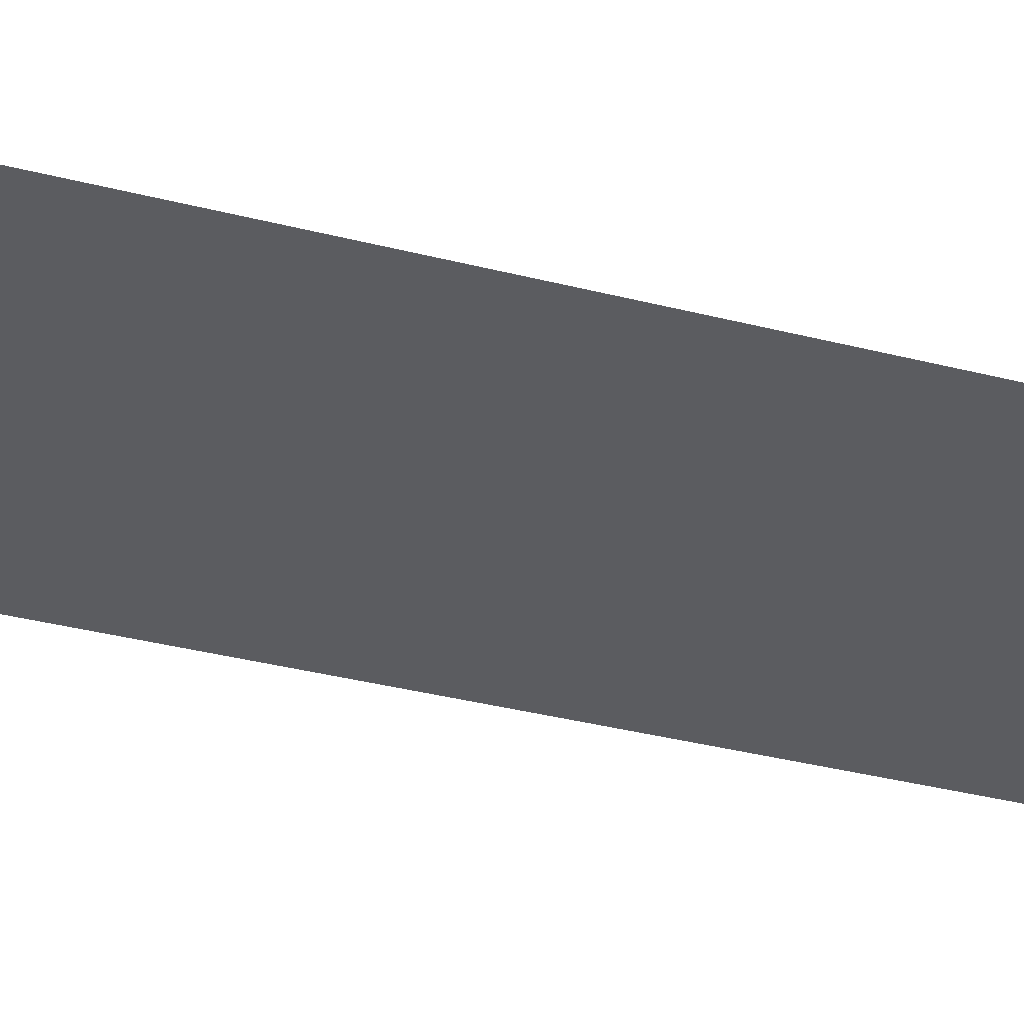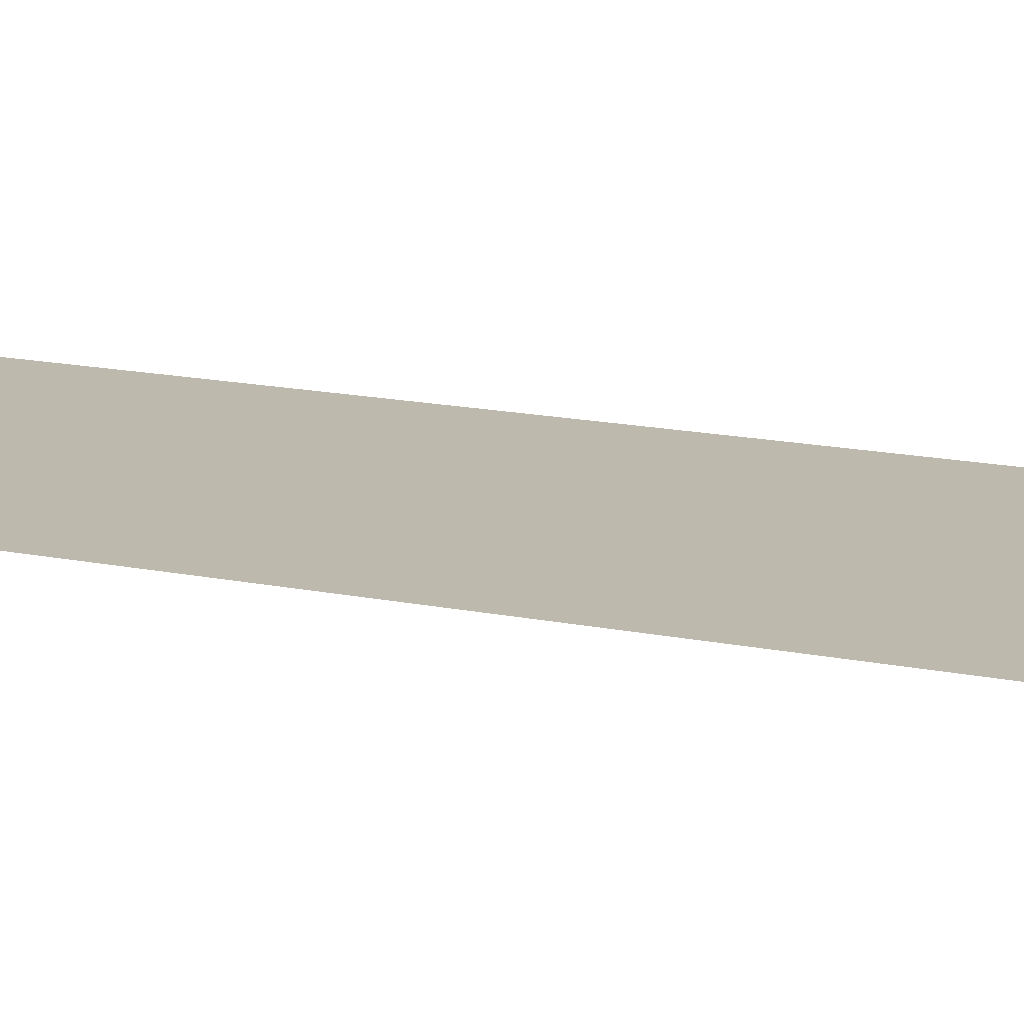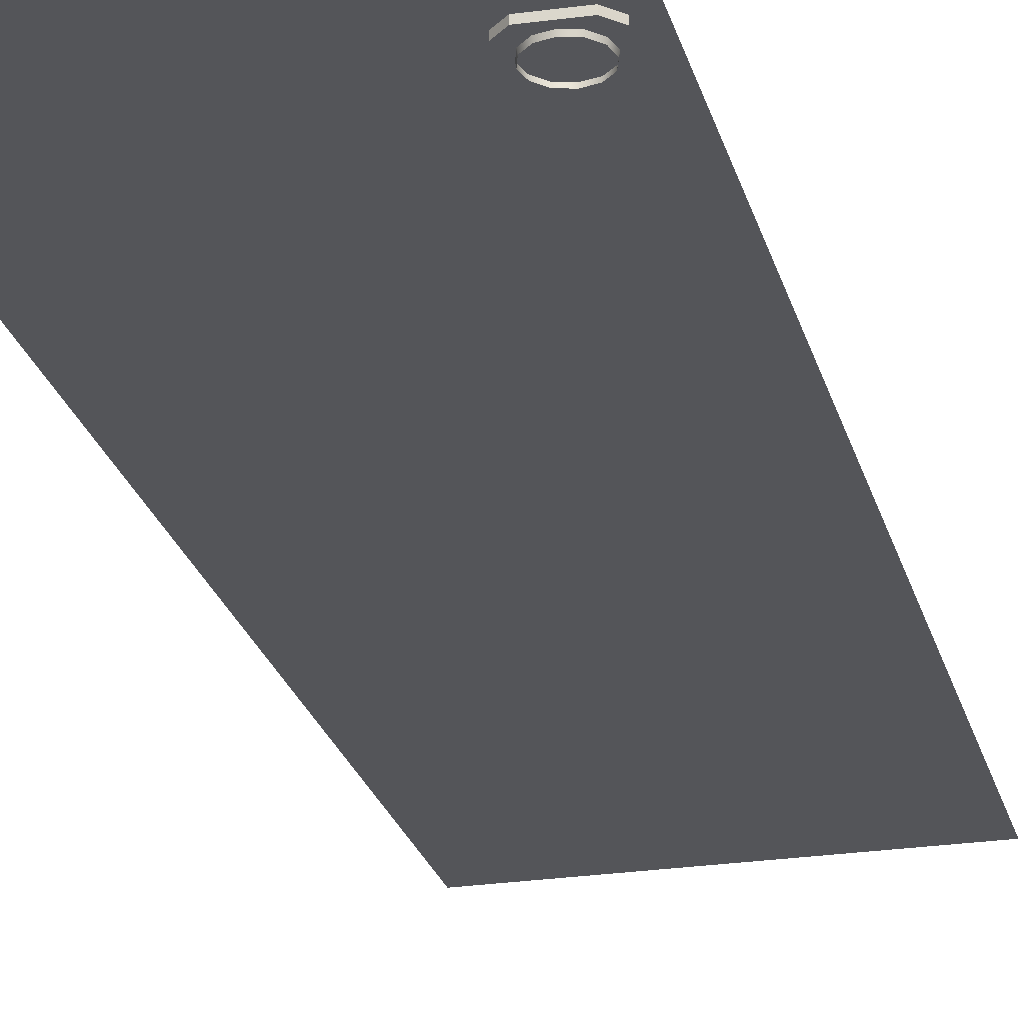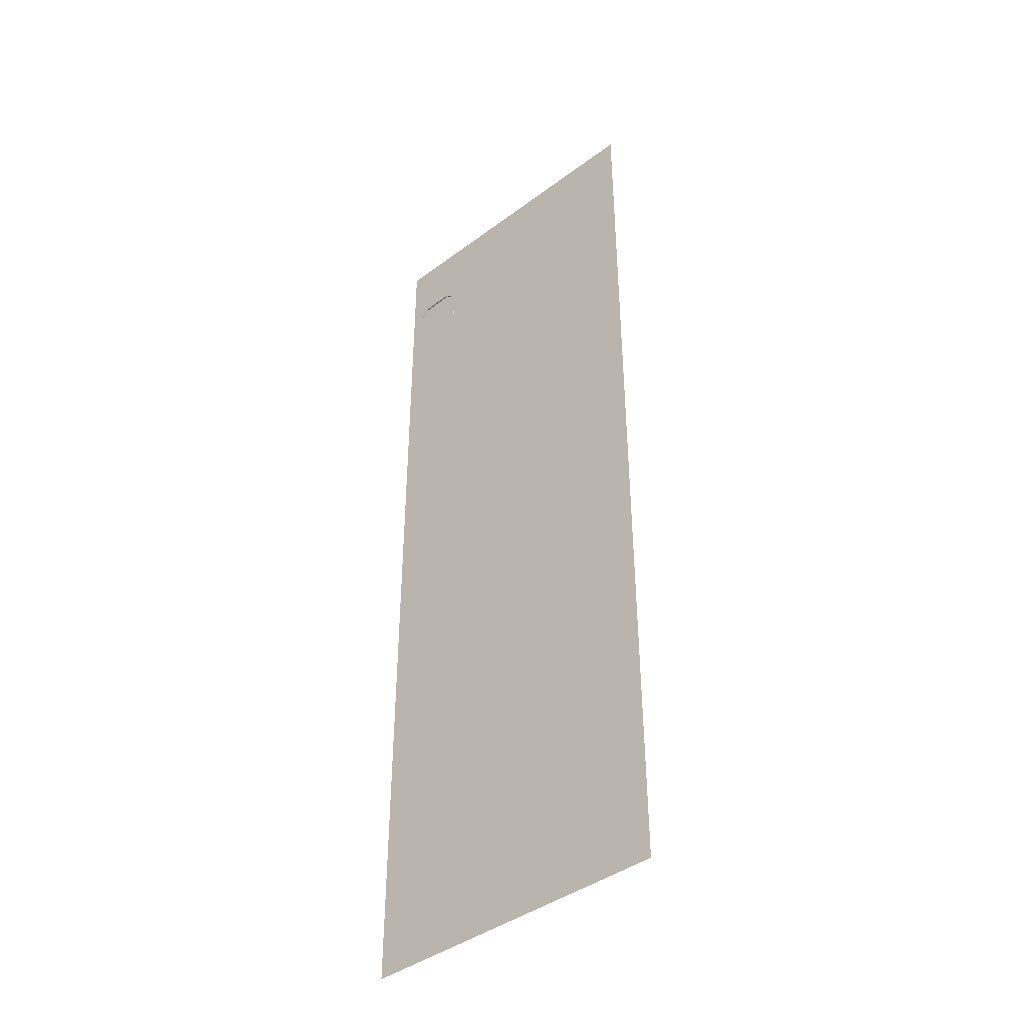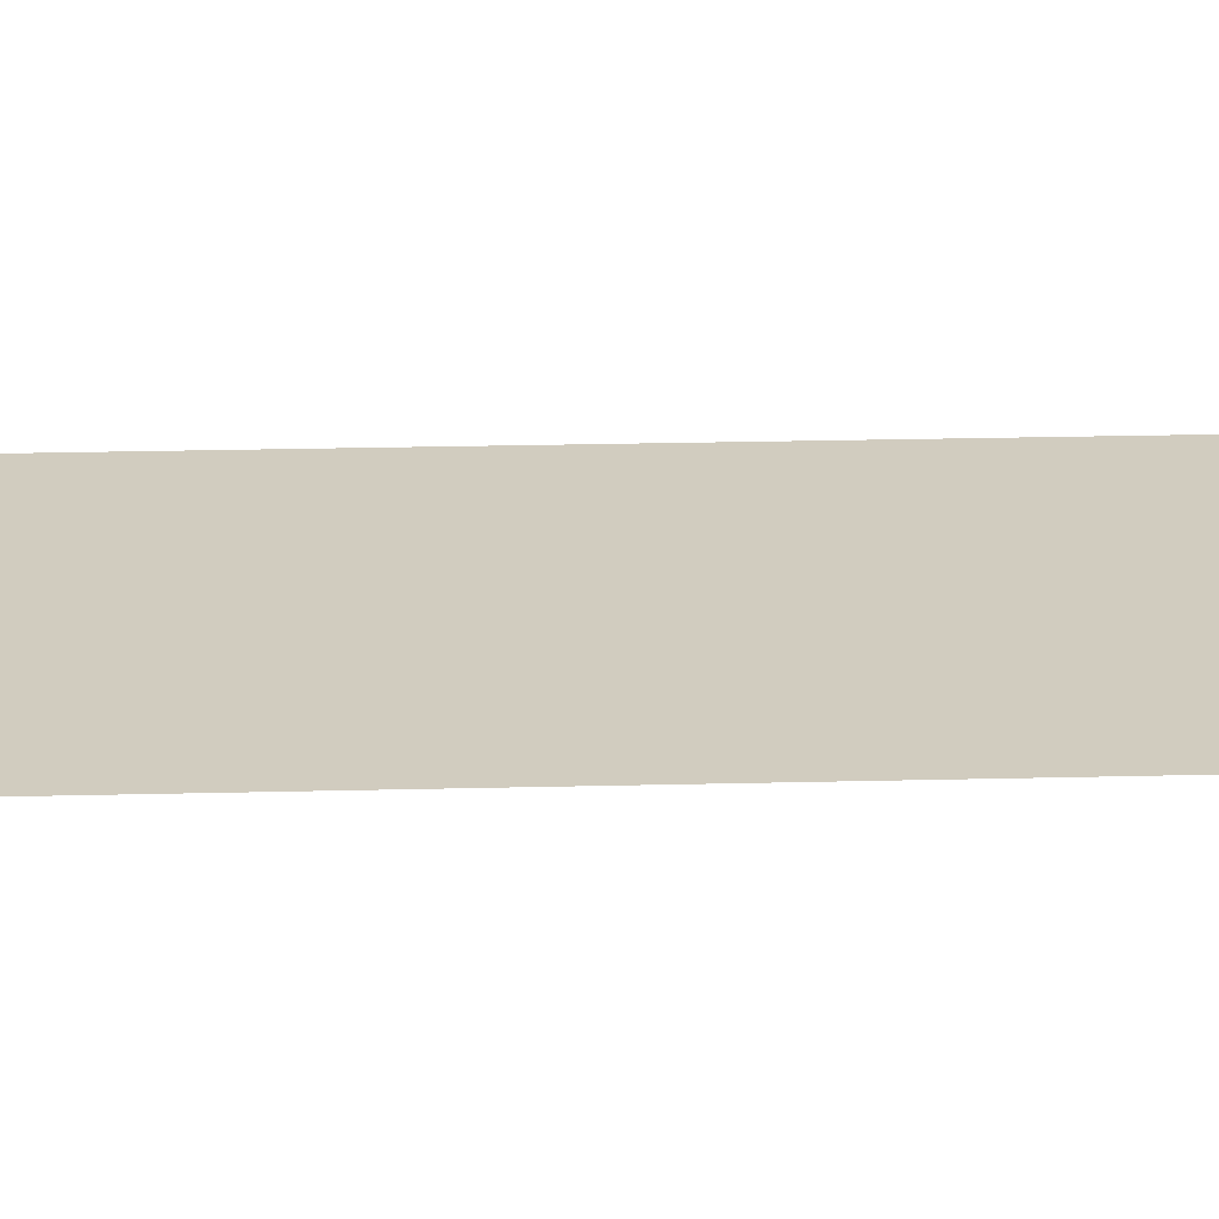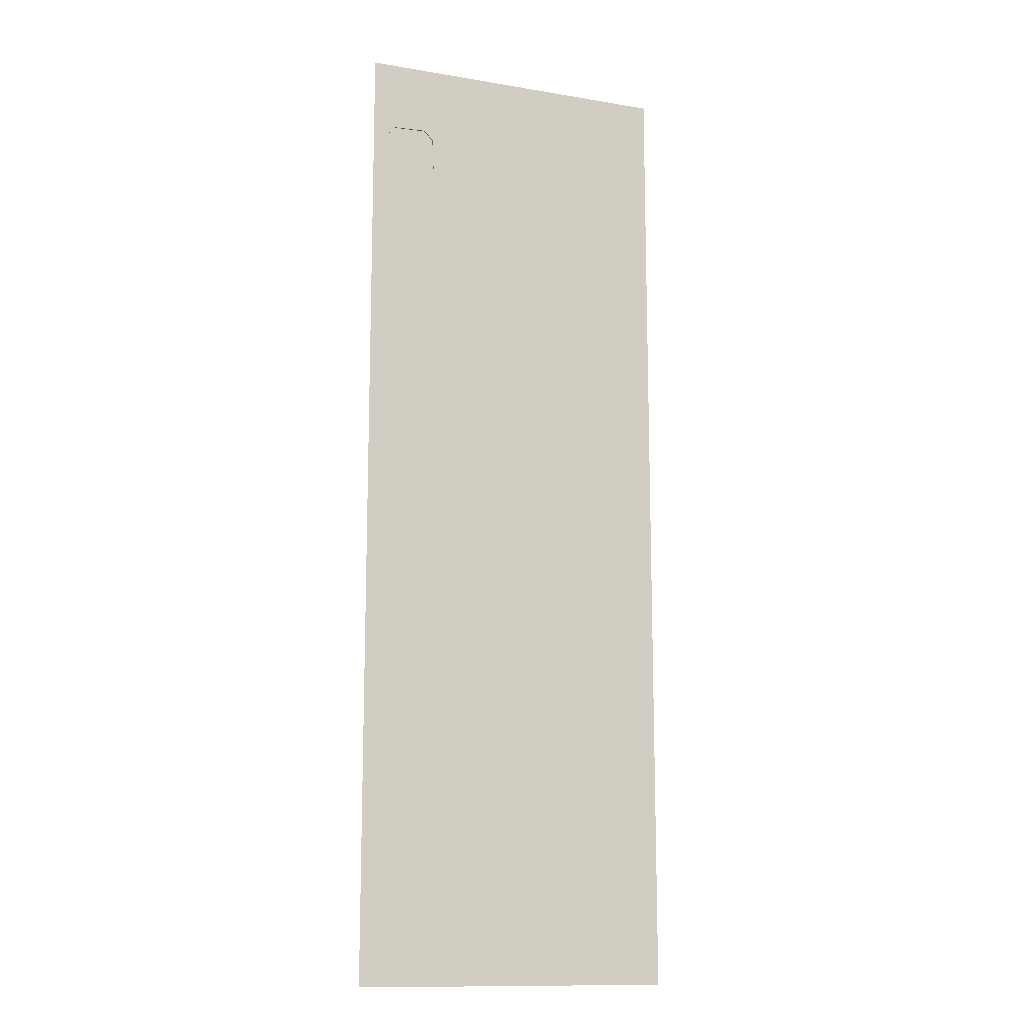
<metadata>
{"format":"obj","ext":"obj","renderer":"f3d","projection":"perspective","resolution":1024,"background":"white","views":[{"elev":-35.3,"azim":-108.9,"up":"+Z"},{"elev":15.2,"azim":-65.8,"up":"+Z"},{"elev":-24.6,"azim":-165.8,"up":"+Z"},{"elev":-41.6,"azim":42.0,"up":"+Y"},{"elev":23.8,"azim":-92.4,"up":"+Z"},{"elev":-12.9,"azim":-21.1,"up":"+Y"}]}
</metadata>
<code>
g DecalMesh_Common_Decal_Crack_01__5
v 1.232 3.722 -0.4419
v -1.232 1.258 -0.4419
v 1.224 -3.74 -0.4419
v 1.232 3.722 -0.4419
v 1.224 -3.74 -0.4419
v 1.232 -3.74 -0.4419
v -1.232 1.258 -0.4419
v -1.232 -3.74 -0.4419
v 1.224 -3.74 -0.4419
v 1.232 3.722 -0.4419
v -1.232 3.729 -0.4419
v -1.232 1.258 -0.4419
v 1.232 3.722 -0.4419
v 1.232 3.74 -0.4419
v -1.232 3.74 -0.4419
v 1.232 3.722 -0.4419
v -1.232 3.74 -0.4419
v -1.232 3.729 -0.4419
v -1.051 3.184 -0.4766
v -0.7994 3.193 -0.4766
v -0.7994 3.193 -0.431
v -1.051 3.184 -0.4766
v -0.7994 3.193 -0.431
v -1.051 3.184 -0.431
v -0.7228 3.121 -0.4766
v -0.7136 2.87 -0.4766
v -0.7136 2.87 -0.431
v -0.7228 3.121 -0.4766
v -0.7136 2.87 -0.431
v -0.7228 3.121 -0.431
v -0.7228 3.121 -0.4766
v -0.7228 3.121 -0.431
v -0.7994 3.193 -0.431
v -0.7228 3.121 -0.4766
v -0.7994 3.193 -0.431
v -0.7994 3.193 -0.4766
v -1.123 3.107 -0.431
v -1.123 3.107 -0.4766
v -1.051 3.184 -0.4766
v -1.123 3.107 -0.431
v -1.051 3.184 -0.4766
v -1.051 3.184 -0.431
v -0.7895 3.069 -0.4766
v -0.847 3.122 -0.4766
v -0.849 3.119 -0.5
v -0.7895 3.069 -0.4766
v -0.849 3.119 -0.5
v -0.7937 3.067 -0.5
v -0.7895 3.069 -0.4766
v -0.7937 3.067 -0.5
v -0.793 3.067 -0.5
v -0.7664 2.994 -0.4766
v -0.7895 3.069 -0.4766
v -0.793 3.067 -0.5
v -0.7664 2.994 -0.4766
v -0.793 3.067 -0.5
v -0.7709 2.994 -0.5
v -0.7664 2.994 -0.4766
v -0.7709 2.994 -0.5
v -0.7706 2.994 -0.5
v -0.784 2.917 -0.4766
v -0.7664 2.994 -0.4766
v -0.7706 2.994 -0.5
v -0.784 2.917 -0.4766
v -0.7706 2.994 -0.5
v -0.7875 2.92 -0.5
v -0.784 2.917 -0.4766
v -0.7875 2.92 -0.5
v -0.7877 2.919 -0.5
v -0.8375 2.86 -0.4766
v -0.784 2.917 -0.4766
v -0.7877 2.919 -0.5
v -0.8375 2.86 -0.4766
v -0.7877 2.919 -0.5
v -0.8391 2.864 -0.5
v -0.8375 2.86 -0.4766
v -0.8391 2.864 -0.5
v -0.8397 2.863 -0.5
v -0.9126 2.837 -0.4766
v -0.8375 2.86 -0.4766
v -0.8397 2.863 -0.5
v -0.9126 2.837 -0.4766
v -0.8397 2.863 -0.5
v -0.9119 2.841 -0.5
v -0.9126 2.837 -0.4766
v -0.9119 2.841 -0.5
v -0.9127 2.841 -0.5
v -0.9891 2.854 -0.4766
v -0.9126 2.837 -0.4766
v -0.9127 2.841 -0.5
v -0.9891 2.854 -0.4766
v -0.9127 2.841 -0.5
v -0.9863 2.858 -0.5
v -0.9891 2.854 -0.4766
v -0.9863 2.858 -0.5
v -0.9872 2.858 -0.5
v -1.047 2.908 -0.4766
v -0.9891 2.854 -0.4766
v -0.9872 2.858 -0.5
v -1.047 2.908 -0.4766
v -0.9872 2.858 -0.5
v -1.042 2.909 -0.5
v -1.047 2.908 -0.4766
v -1.042 2.909 -0.5
v -1.043 2.91 -0.5
v -1.07 2.983 -0.4766
v -1.047 2.908 -0.4766
v -1.043 2.91 -0.5
v -1.07 2.983 -0.4766
v -1.043 2.91 -0.5
v -1.065 2.982 -0.5
v -1.07 2.983 -0.4766
v -1.065 2.982 -0.5
v -1.066 2.983 -0.5
v -1.052 3.059 -0.4766
v -1.07 2.983 -0.4766
v -1.066 2.983 -0.5
v -1.052 3.059 -0.4766
v -1.066 2.983 -0.5
v -1.049 3.056 -0.5
v -1.052 3.059 -0.4766
v -1.049 3.056 -0.5
v -1.048 3.057 -0.5
v -0.9987 3.117 -0.4766
v -1.052 3.059 -0.4766
v -1.048 3.057 -0.5
v -0.9987 3.117 -0.4766
v -1.048 3.057 -0.5
v -0.9971 3.113 -0.5
v -0.9987 3.117 -0.4766
v -0.9971 3.113 -0.5
v -0.9965 3.113 -0.5
v -0.9236 3.14 -0.4766
v -0.9987 3.117 -0.4766
v -0.9965 3.113 -0.5
v -0.9236 3.14 -0.4766
v -0.9965 3.113 -0.5
v -0.9243 3.135 -0.5
v -0.9236 3.14 -0.4766
v -0.9243 3.135 -0.5
v -0.9234 3.136 -0.5
v -0.847 3.122 -0.4766
v -0.9236 3.14 -0.4766
v -0.9234 3.136 -0.5
v -0.847 3.122 -0.4766
v -0.9234 3.136 -0.5
v -0.8498 3.119 -0.5
v -0.847 3.122 -0.4766
v -0.8498 3.119 -0.5
v -0.849 3.119 -0.5
v -1.051 3.184 -0.4766
v -0.7228 3.121 -0.4766
v -0.7994 3.193 -0.4766
v -1.051 3.184 -0.4766
v -1.123 3.107 -0.4766
v -0.7228 3.121 -0.4766
v -1.123 3.107 -0.4766
v -0.7136 2.87 -0.4766
v -0.7228 3.121 -0.4766
v -1.123 3.107 -0.4766
v -1.113 2.855 -0.4766
v -0.7136 2.87 -0.4766
v -1.113 2.855 -0.4766
v -0.7849 2.793 -0.4766
v -0.7136 2.87 -0.4766
v -1.113 2.855 -0.4766
v -1.037 2.784 -0.4766
v -0.7849 2.793 -0.4766
g DecalMesh_Common_Decal_Crack_01__5_0
f 3 2 1
f 6 5 4
f 9 8 7
f 12 11 10
f 15 14 13
f 18 17 16
f 21 20 19
f 24 23 22
f 27 26 25
f 30 29 28
f 33 32 31
f 36 35 34
f 39 38 37
f 42 41 40
f 45 44 43
f 48 47 46
f 51 50 49
f 54 53 52
f 57 56 55
f 60 59 58
f 63 62 61
f 66 65 64
f 69 68 67
f 72 71 70
f 75 74 73
f 78 77 76
f 81 80 79
f 84 83 82
f 87 86 85
f 90 89 88
f 93 92 91
f 96 95 94
f 99 98 97
f 102 101 100
f 105 104 103
f 108 107 106
f 111 110 109
f 114 113 112
f 117 116 115
f 120 119 118
f 123 122 121
f 126 125 124
f 129 128 127
f 132 131 130
f 135 134 133
f 138 137 136
f 141 140 139
f 144 143 142
f 147 146 145
f 150 149 148
f 153 152 151
f 156 155 154
f 159 158 157
f 162 161 160
f 165 164 163
f 168 167 166

</code>
